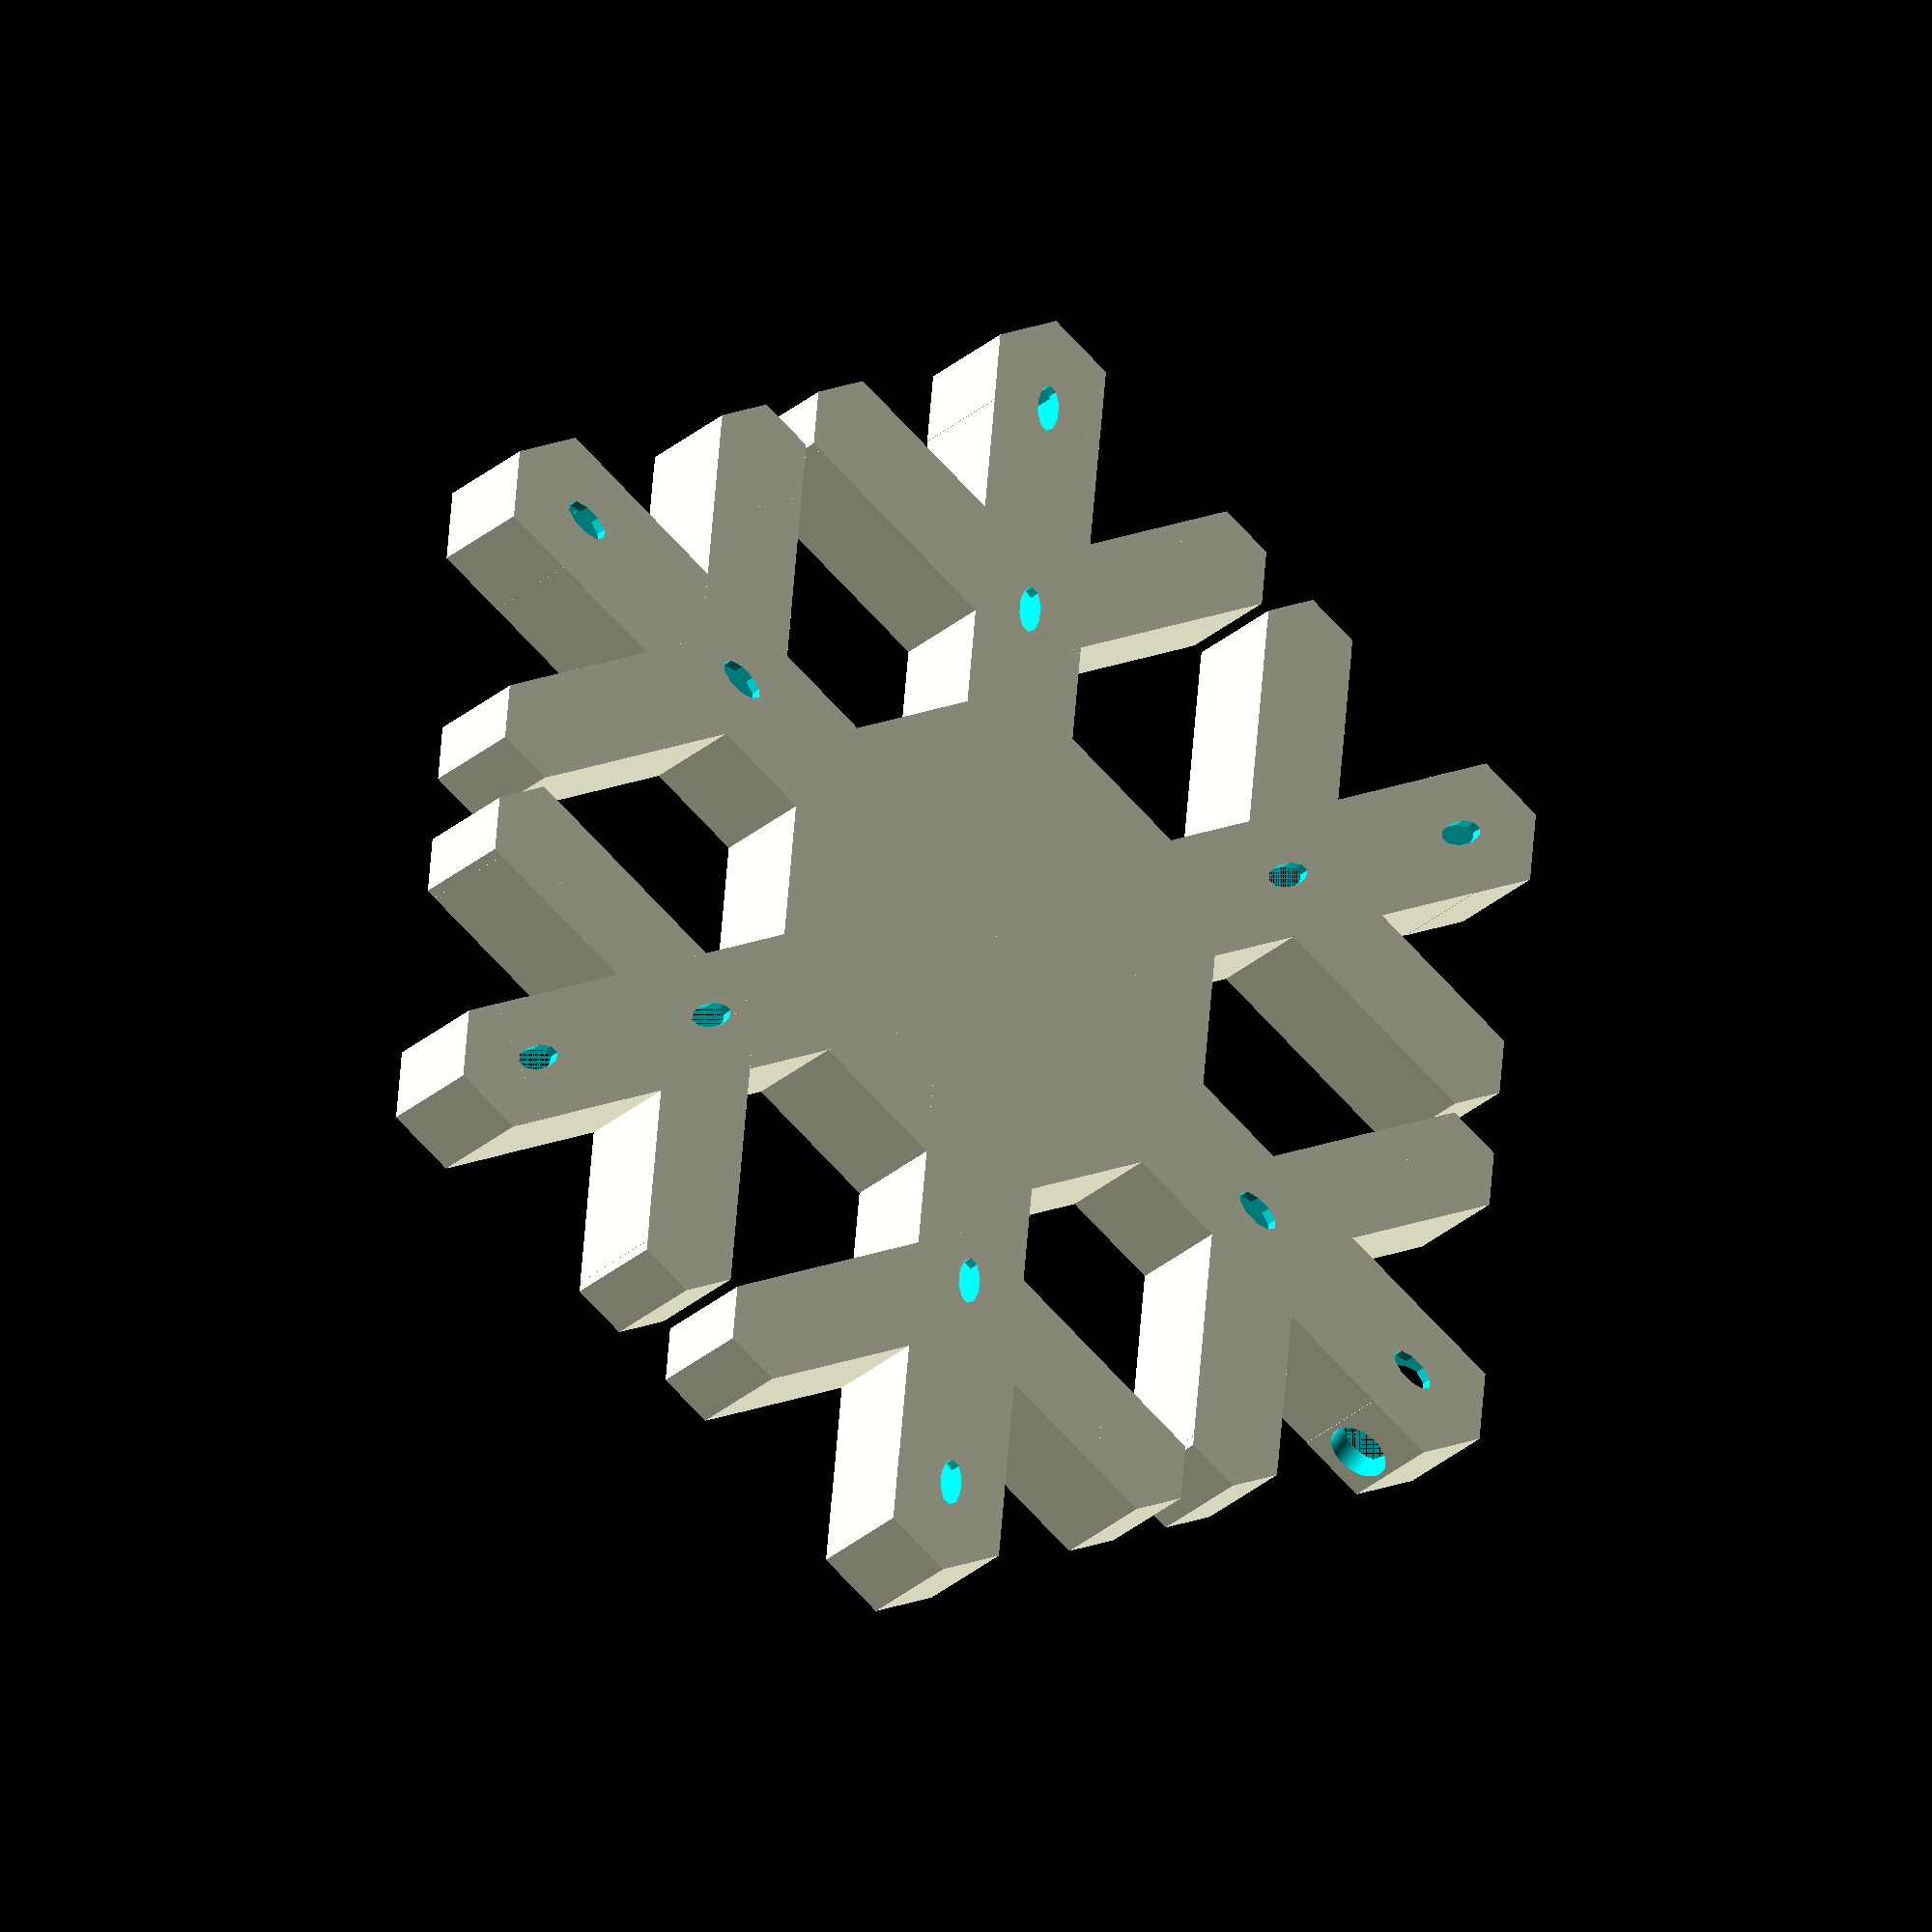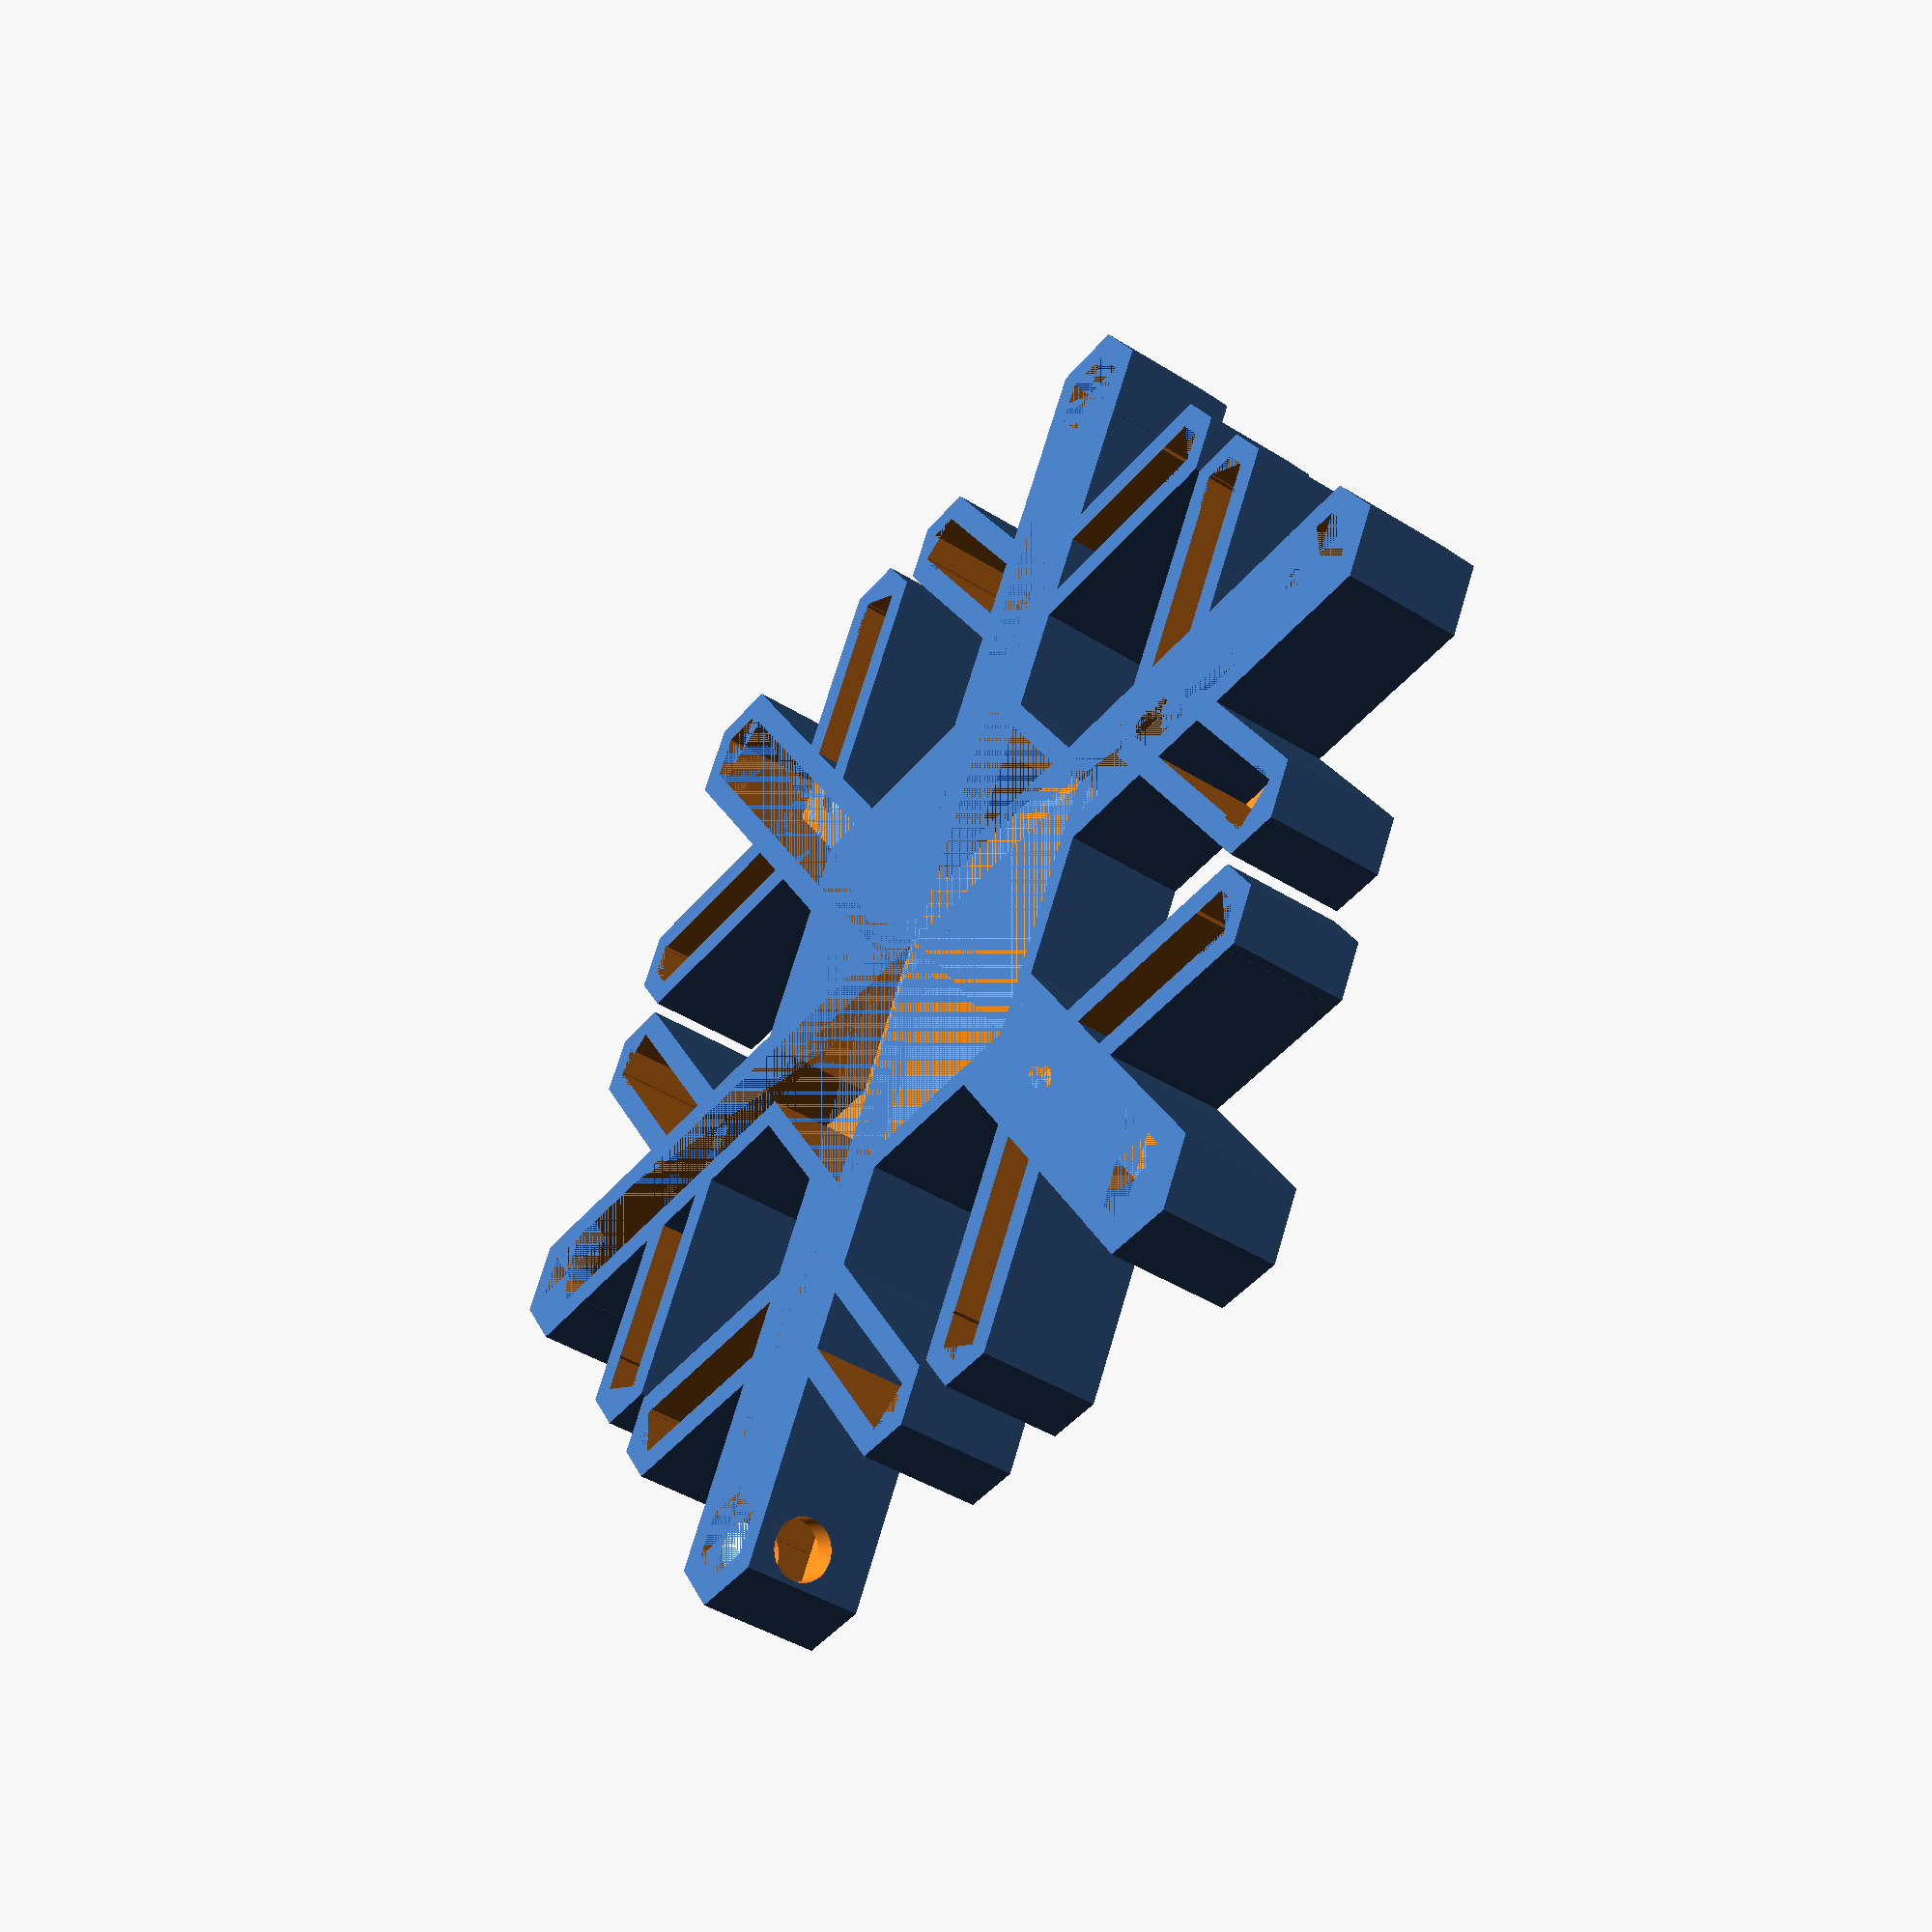
<openscad>
sh = 10;
wa = 2;
swa =1 ;
*color("white") cylinder(r=56,h=1,$fn=6);


difference() {
    union() {
cylinder(r=23,h=sh,$fn=6);

difference() { arm();
    translate([50,10,4])
    rotate([90,0,0]) cylinder(r=2.5,h=20,$fn=100);
}

rotate([0,0,60]) arm();
rotate([0,0,120]) arm();
rotate([0,0,180]) arm();
rotate([0,0,240]) arm();
rotate([0,0,300]) arm();
}
cylinder(r=23-wa,h=sh-swa,$fn=6);
rotate([0,0,60]) translate([0,wa-5,0]) cube([50,10-wa*2,sh-swa]);
rotate([0,0,120]) translate([0,wa-5,0]) cube([50,10-wa*2,sh-swa]);
rotate([0,0,180]) translate([0,wa-5,0]) cube([50,10-wa*2,sh-swa]);
rotate([0,0,240]) translate([0,wa-5,0]) cube([50,10-wa*2,sh-swa]);
rotate([0,0,300]) translate([0,wa-5,0]) cube([50,10-wa*2,sh-swa]);
rotate([0,0,0]) translate([0,wa-5,0]) cube([50,10-wa*2,sh-swa]);

}



module arm() {
translate([0,-5,0]) {

    difference() {
        union() { translate([50,5,0]) cylinder(r=5.8,h=sh,$fn=6);
        cube([50,10,sh]);            
translate([30,5,0]) rotate([0,0,60]) tarm();
translate([30,5,0]) rotate([0,0,-60]) tarm();            
        }
        union() {
        translate([50,5,0]) cylinder(r=5.5-wa,h=sh-swa,$fn=6);
        translate([0,wa,0]) cube([50,10-wa*2,sh-swa]);
        translate([30,5,0]) scale([1,.5,1]) cylinder(r=2,h=100,$fn=10);
        translate([48,5,0]) scale([1,.5,1]) cylinder(r=2,h=100,$fn=10);

    }
}
}
}

module tarm() {
translate([10,0,0]){
    difference() { 
        union() {
translate([0,0,sh/2]) cube([23,8,sh],center=true);
translate([10,0,0]) cylinder(r=4.6,h=sh,$fn=6);
        }
    union() {
translate([0,0,sh/2-wa/2]) cube([23,8-wa*2,sh-swa],center=true);
translate([10,0,0]) cylinder(r=4.6-wa,h=sh-swa,$fn=6);        
    }
}
}
}
</openscad>
<views>
elev=203.4 azim=215.5 roll=212.5 proj=o view=wireframe
elev=222.7 azim=241.8 roll=306.9 proj=p view=solid
</views>
